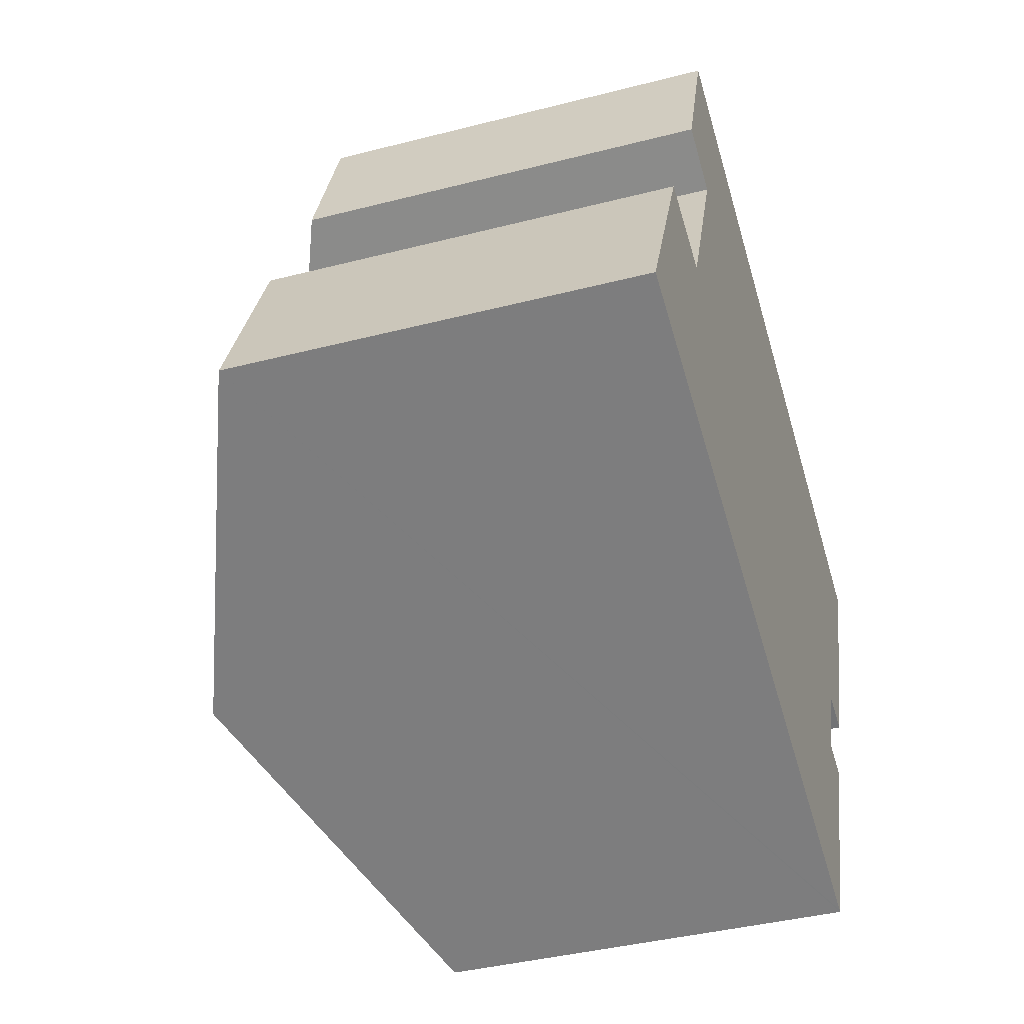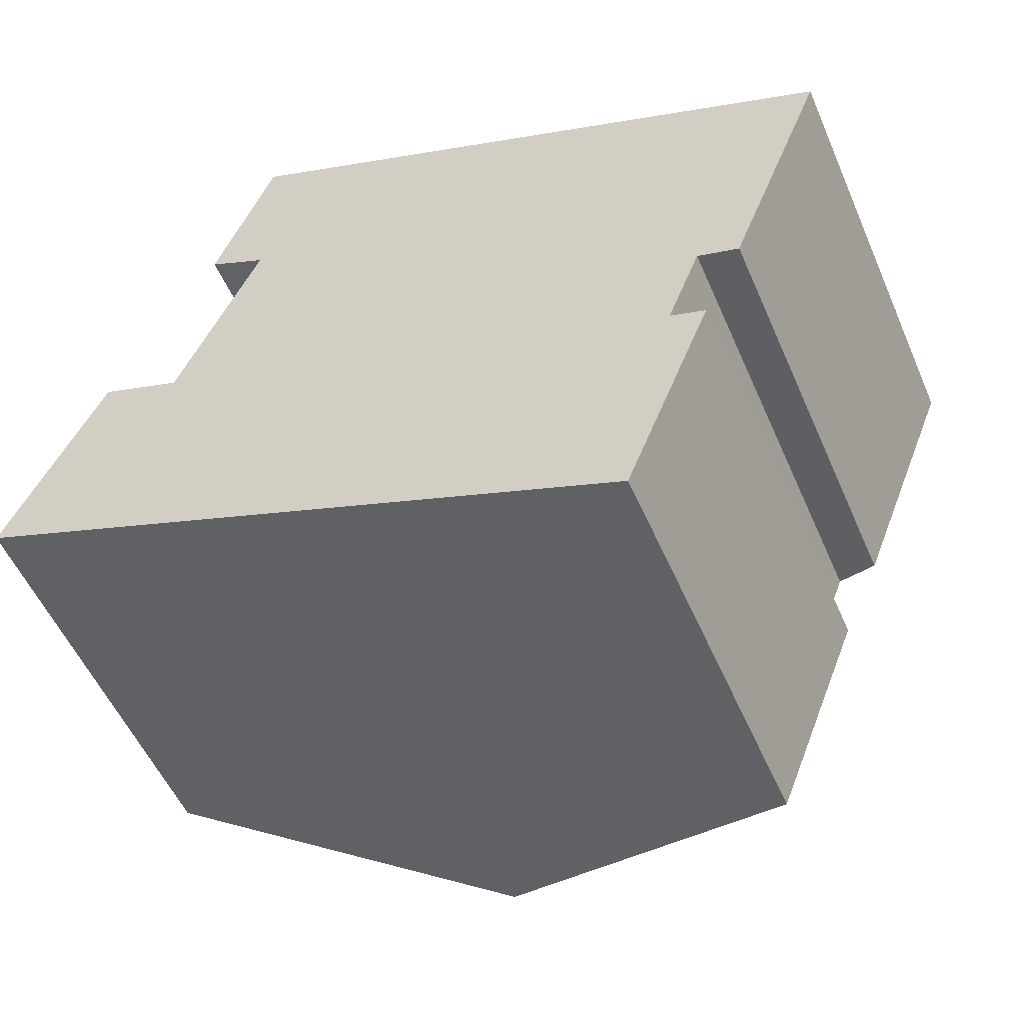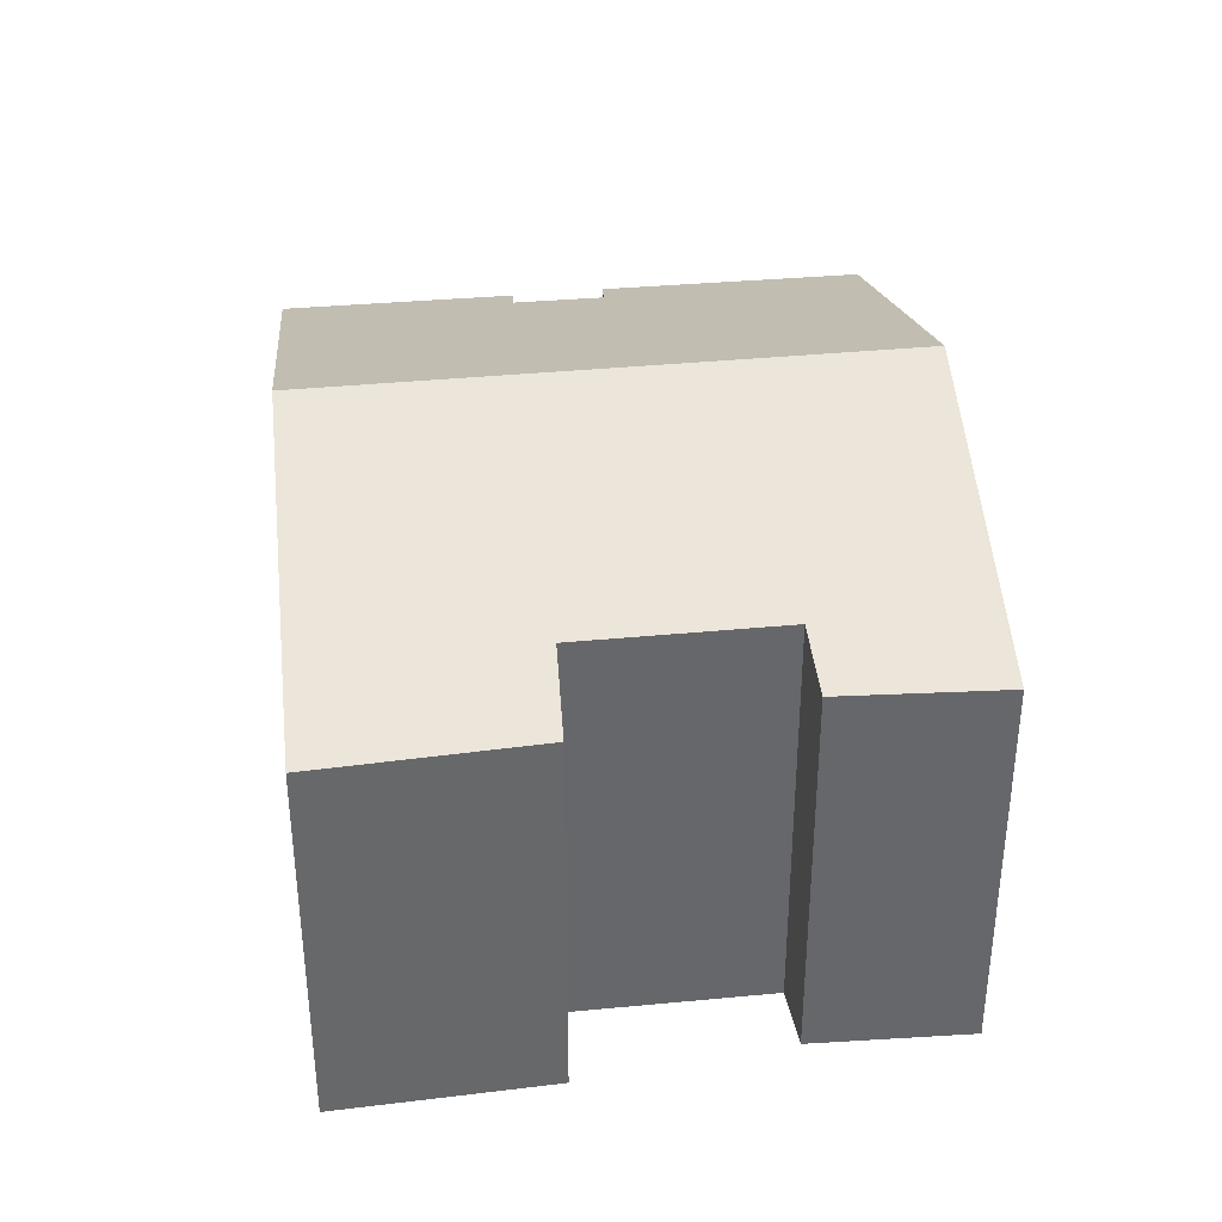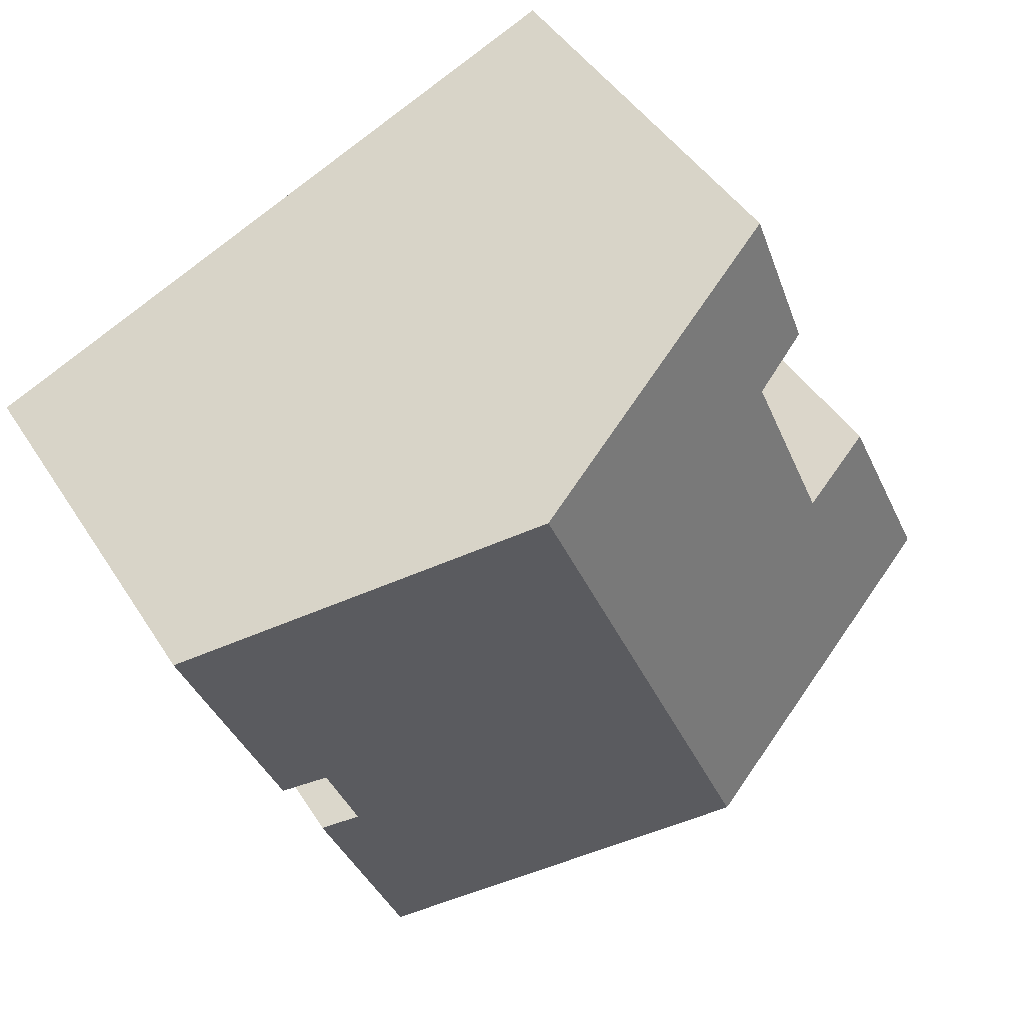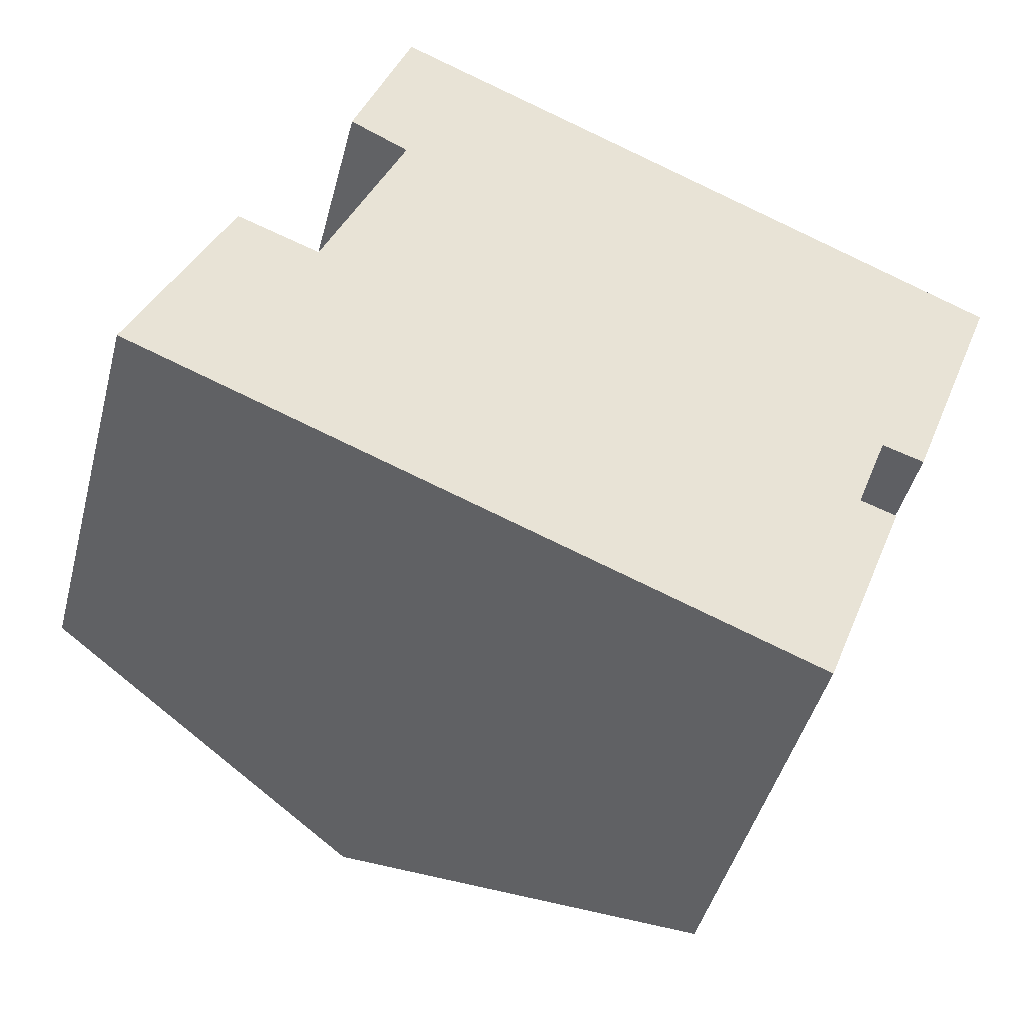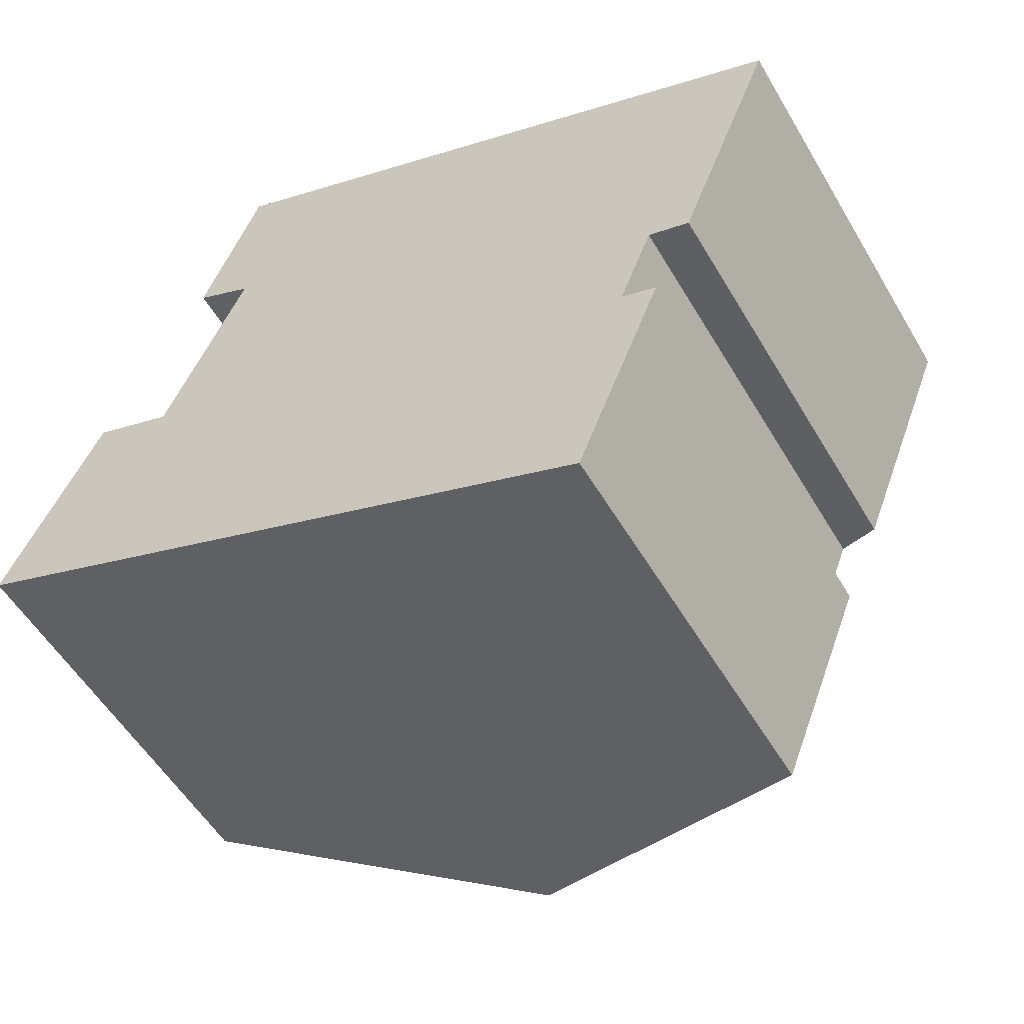
<metadata>
{"format":"obj","ext":"obj","renderer":"f3d","projection":"perspective","resolution":1024,"background":"white","views":[{"elev":-39.5,"azim":-72.2,"up":"+Z"},{"elev":-53.4,"azim":23.1,"up":"+Z"},{"elev":38.2,"azim":-74.1,"up":"+Y"},{"elev":44.6,"azim":149.7,"up":"+Z"},{"elev":-45.1,"azim":-14.5,"up":"+Z"},{"elev":-54.2,"azim":30.0,"up":"+Z"}]}
</metadata>
<code>
v  20.74 9.618 6.707
v  7.72 12.77 -3.058
v  13.21 12.77 9.972
v  20.36 9.606 5.743
v  17.53 9.936 1.233
v  18.49 9.549 0.922
v  16.77 9.906 -0.767
v  15.53 9.541 -6.153
v  17.59 9.575 -1.058
v  16.38 9.541 -4.151
v  15.59 9.518 -6.174
v  6.038 9.771 13.03
v  6.065 10.43 8.66
v  4.677 9.838 9.356
v  2.231 9.648 4.83
v  0 9.579 5.865e-16
v  4.15 10.43 4.11
v  7.487 10.37 12.46
v  6.055 9.77 13.08
v  17.59 6.478e-17 -1.058
v  15.59 3.78e-16 -6.174
v  16.38 2.542e-16 -4.151
v  20.74 -4.107e-16 6.707
v  18.49 -5.646e-17 0.922
v  20.36 -3.517e-16 5.743
v  17.53 -7.55e-17 1.233
v  16.77 4.697e-17 -0.767
v  15.53 3.768e-16 -6.153
v  7.72 1.872e-16 -3.058
v  0 0 0
v  2.231 -2.958e-16 4.83
v  4.15 -2.517e-16 4.11
v  6.065 -5.303e-16 8.66
v  4.677 -5.729e-16 9.356
v  6.055 -8.008e-16 13.08
v  6.038 -7.979e-16 13.03
v  7.487 -7.627e-16 12.46
v  13.21 -6.106e-16 9.972
g defaultobject
f 1 2 3
f 2 1 4
f 2 4 5
f 5 4 6
f 2 7 8
f 7 2 5
f 8 7 9
f 8 9 10
f 8 10 11
f 12 13 14
f 15 2 16
f 2 15 17
f 2 17 3
f 3 17 13
f 3 13 12
f 3 12 18
f 18 12 19
f 20 10 9
f 10 20 11
f 11 20 21
f 21 20 22
f 23 4 1
f 4 23 6
f 6 23 24
f 24 23 25
f 26 7 5
f 7 26 27
f 21 8 11
f 8 21 2
f 2 21 16
f 16 21 28
f 16 28 29
f 16 29 30
f 6 26 5
f 26 6 24
f 16 31 15
f 31 16 30
f 32 13 17
f 13 32 33
f 15 32 17
f 32 15 31
f 27 9 7
f 9 27 20
f 33 14 13
f 14 33 34
f 34 12 14
f 12 34 19
f 19 34 35
f 35 34 36
f 35 18 19
f 18 35 3
f 3 35 1
f 1 35 37
f 1 37 38
f 1 38 23
f 30 32 31
f 29 27 26
f 27 29 28
f 27 28 20
f 20 28 22
f 22 28 21
f 36 37 35
f 37 36 34
f 37 34 38
f 38 34 33
f 38 33 32
f 38 32 23
f 23 32 30
f 23 30 29
f 23 29 25
f 25 29 26
f 25 26 24

</code>
